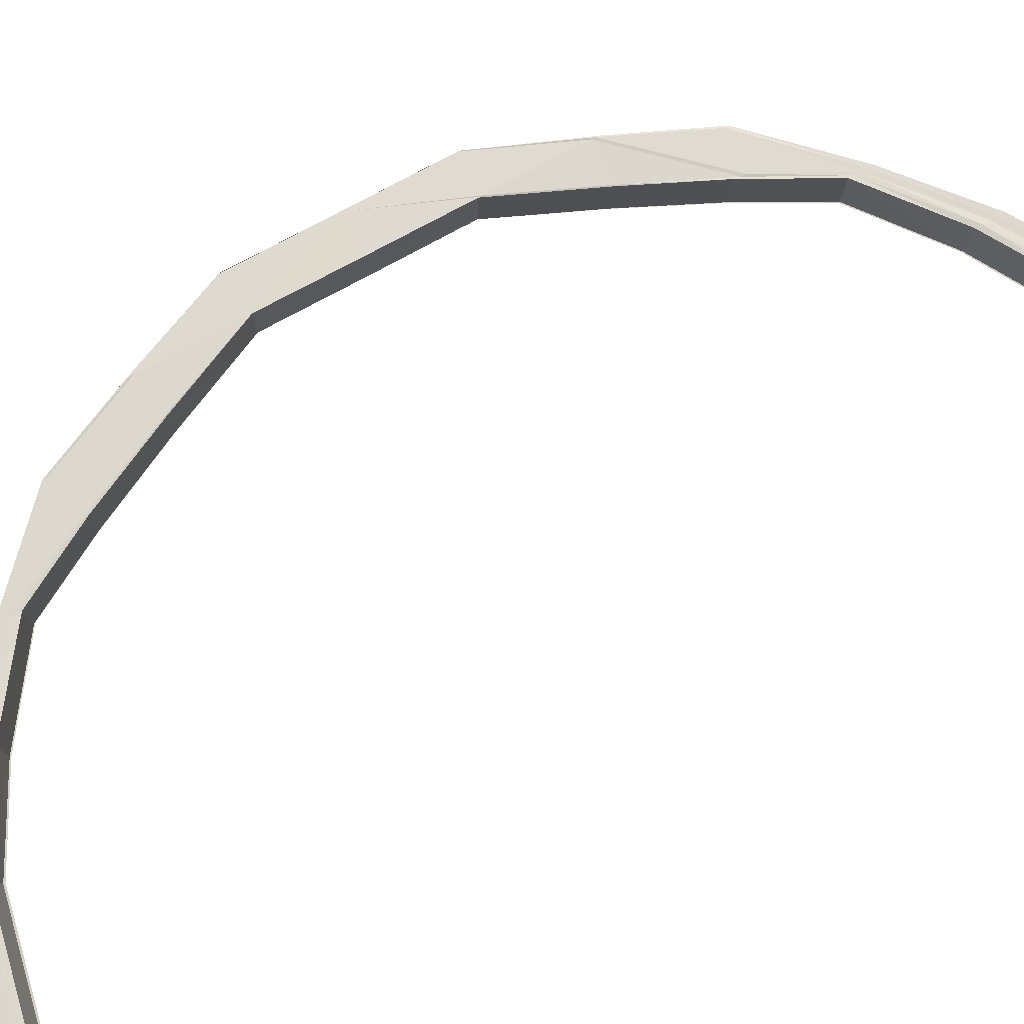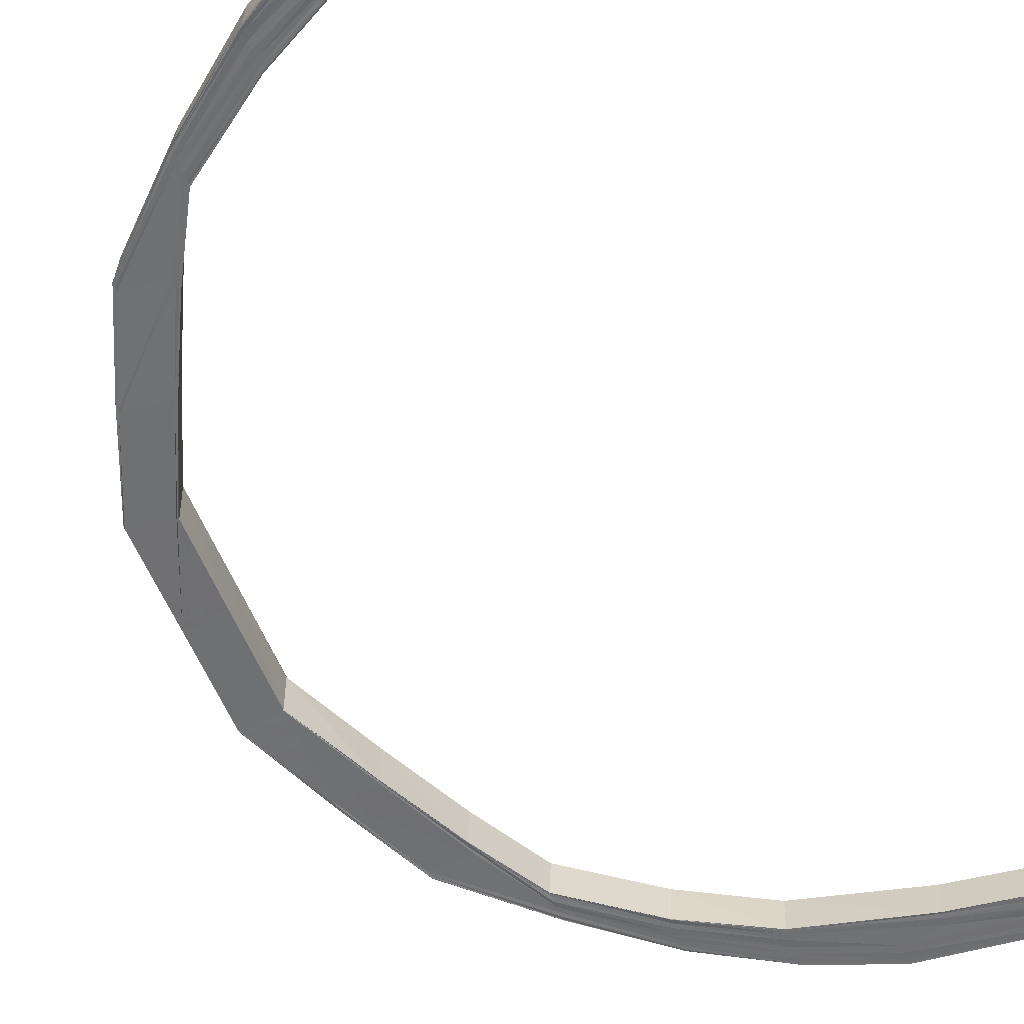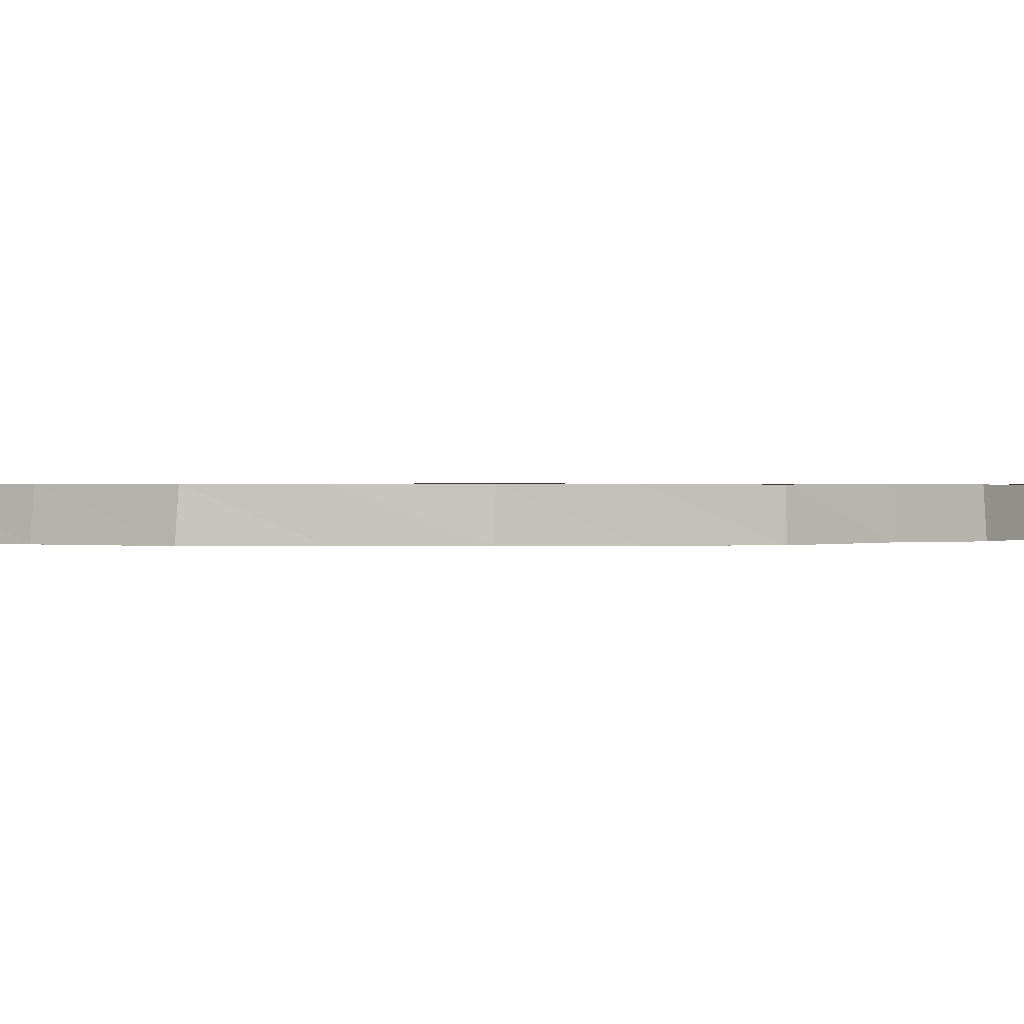
<metadata>
{"format":"obj","ext":"obj","renderer":"f3d","projection":"perspective","resolution":1024,"background":"white","views":[{"elev":72.0,"azim":60.8,"up":"+Y"},{"elev":-54.9,"azim":21.2,"up":"+Y"},{"elev":0.4,"azim":-108.9,"up":"+Y"}]}
</metadata>
<code>
o 11827
v 2205 1867 7.606
v 2204 1867 7.609
v 2205 1867 7.607
v 2204 1867 7.609
v 2205 1867 7.607
v 2204 1867 7.611
v 2204 1867 7.609
v 2204 1867 7.616
v 2204 1867 7.617
v 2204 1867 7.609
v 2204 1867 7.609
v 2204 1867 7.618
v 2204 1867 7.617
v 2204 1867 7.628
v 2204 1867 7.629
v 2204 1867 7.616
v 2204 1867 7.617
v 2204 1867 7.609
v 2204 1867 7.611
v 2205 1867 7.608
v 2204 1867 7.617
v 2204 1867 7.618
v 2204 1867 7.629
v 2204 1867 7.63
v 2204 1867 7.63
v 2204 1867 7.645
v 2204 1867 7.646
v 2204 1867 7.665
v 2204 1867 7.665
v 2204 1867 7.687
v 2204 1867 7.688
v 2204 1867 7.712
v 2204 1867 7.712
v 2204 1867 7.688
v 2204 1867 7.712
v 2204 1867 7.712
v 2204 1867 7.687
v 2204 1867 7.665
v 2204 1867 7.712
v 2204 1867 7.687
v 2204 1867 7.687
v 2204 1867 7.664
v 2204 1867 7.665
v 2204 1867 7.665
v 2204 1867 7.645
v 2204 1867 7.664
v 2204 1867 7.665
v 2204 1867 7.645
v 2204 1867 7.645
v 2204 1867 7.688
v 2204 1867 7.713
v 2204 1867 7.737
v 2204 1867 7.666
v 2204 1867 7.689
v 2204 1867 7.646
v 2204 1867 7.629
v 2204 1867 7.645
v 2204 1867 7.645
v 2204 1867 7.628
v 2204 1867 7.629
v 2204 1867 7.647
v 2204 1867 7.631
v 2204 1867 7.668
v 2204 1867 7.649
v 2204 1867 7.62
v 2204 1867 7.633
v 2204 1867 7.69
v 2204 1867 7.713
v 2204 1867 7.713
v 2204 1867 7.669
v 2204 1867 7.691
v 2204 1867 7.714
v 2204 1867 7.65
v 2204 1867 7.67
v 2204 1867 7.691
v 2204 1867 7.691
v 2204 1867 7.713
v 2204 1867 7.67
v 2204 1867 7.67
v 2204 1867 7.651
v 2204 1867 7.652
v 2204 1867 7.636
v 2204 1867 7.637
v 2204 1867 7.625
v 2204 1867 7.626
v 2204 1867 7.618
v 2204 1867 7.619
v 2205 1867 7.616
v 2205 1867 7.617
v 2205 1867 7.618
v 2204 1867 7.62
v 2204 1867 7.619
v 2205 1867 7.617
v 2204 1867 7.618
v 2204 1867 7.619
v 2204 1867 7.627
v 2204 1867 7.626
v 2204 1867 7.62
v 2204 1867 7.619
v 2204 1867 7.625
v 2204 1867 7.626
v 2204 1867 7.638
v 2204 1867 7.637
v 2204 1867 7.627
v 2204 1867 7.626
v 2204 1867 7.636
v 2204 1867 7.637
v 2204 1867 7.653
v 2204 1867 7.652
v 2204 1867 7.638
v 2204 1867 7.637
v 2204 1867 7.651
v 2204 1867 7.652
v 2204 1867 7.671
v 2204 1867 7.67
v 2204 1867 7.653
v 2204 1867 7.652
v 2204 1867 7.67
v 2204 1867 7.67
v 2204 1867 7.691
v 2204 1867 7.691
v 2204 1867 7.671
v 2204 1867 7.67
v 2204 1867 7.691
v 2204 1867 7.691
v 2204 1867 7.713
v 2204 1867 7.714
v 2204 1867 7.737
v 2204 1867 7.737
v 2204 1867 7.761
v 2204 1867 7.76
v 2204 1867 7.761
v 2204 1867 7.783
v 2204 1867 7.804
v 2204 1867 7.783
v 2204 1867 7.823
v 2204 1867 7.804
v 2204 1867 7.838
v 2204 1867 7.822
v 2204 1867 7.849
v 2204 1867 7.837
v 2204 1867 7.856
v 2204 1867 7.848
v 2205 1867 7.858
v 2204 1867 7.855
v 2205 1867 7.857
v 2204 1867 7.855
v 2205 1867 7.856
v 2204 1867 7.854
v 2204 1867 7.855
v 2204 1867 7.856
v 2204 1867 7.848
v 2204 1867 7.854
v 2204 1867 7.855
v 2204 1867 7.847
v 2204 1867 7.848
v 2204 1867 7.849
v 2204 1867 7.837
v 2204 1867 7.847
v 2204 1867 7.848
v 2204 1867 7.836
v 2204 1867 7.837
v 2204 1867 7.838
v 2204 1867 7.822
v 2204 1867 7.836
v 2204 1867 7.837
v 2204 1867 7.821
v 2204 1867 7.822
v 2204 1867 7.823
v 2204 1867 7.804
v 2204 1867 7.821
v 2204 1867 7.822
v 2204 1867 7.803
v 2204 1867 7.804
v 2204 1867 7.804
v 2204 1867 7.783
v 2204 1867 7.803
v 2204 1867 7.804
v 2204 1867 7.783
v 2204 1867 7.783
v 2204 1867 7.783
v 2204 1867 7.76
v 2204 1867 7.783
v 2204 1867 7.783
v 2204 1867 7.783
v 2204 1867 7.76
v 2204 1867 7.76
v 2204 1867 7.761
v 2204 1867 7.783
v 2204 1867 7.804
v 2204 1867 7.783
v 2204 1867 7.783
v 2204 1867 7.803
v 2204 1867 7.783
v 2204 1867 7.761
v 2204 1867 7.784
v 2204 1867 7.804
v 2204 1867 7.822
v 2204 1867 7.804
v 2204 1867 7.803
v 2204 1867 7.821
v 2204 1867 7.803
v 2204 1867 7.761
v 2204 1867 7.762
v 2204 1867 7.785
v 2204 1867 7.805
v 2204 1867 7.786
v 2204 1867 7.762
v 2204 1867 7.806
v 2204 1867 7.823
v 2204 1867 7.837
v 2204 1867 7.822
v 2204 1867 7.821
v 2204 1867 7.836
v 2204 1867 7.821
v 2204 1867 7.824
v 2204 1867 7.838
v 2204 1867 7.848
v 2204 1867 7.837
v 2204 1867 7.836
v 2204 1867 7.847
v 2204 1867 7.836
v 2204 1867 7.839
v 2204 1867 7.825
v 2204 1867 7.849
v 2204 1867 7.855
v 2204 1867 7.848
v 2204 1867 7.847
v 2204 1867 7.854
v 2204 1867 7.847
v 2204 1867 7.851
v 2204 1867 7.841
v 2204 1867 7.856
v 2205 1867 7.857
v 2204 1867 7.855
v 2204 1867 7.854
v 2205 1867 7.856
v 2204 1867 7.854
v 2205 1867 7.857
v 2205 1867 7.858
v 2204 1867 7.858
v 2205 1867 7.86
v 2204 1867 7.852
v 2204 1867 7.86
v 2205 1867 7.862
v 2205 1867 7.86
v 2205 1867 7.858
v 2204 1867 7.856
v 2205 1867 7.862
v 2204 1867 7.858
v 2204 1867 7.849
v 2205 1867 7.86
v 2205 1867 7.864
v 2204 1867 7.86
v 2205 1867 7.866
v 2205 1867 7.862
v 2204 1867 7.862
v 2205 1867 7.864
v 2204 1867 7.863
v 2205 1867 7.867
v 2204 1867 7.865
v 2204 1867 7.865
v 2205 1867 7.868
v 2204 1867 7.865
v 2205 1867 7.866
v 2204 1867 7.863
v 2204 1867 7.865
v 2204 1867 7.856
v 2204 1867 7.857
v 2204 1867 7.844
v 2204 1867 7.845
v 2204 1867 7.828
v 2204 1867 7.829
v 2204 1867 7.809
v 2204 1867 7.809
v 2204 1867 7.786
v 2204 1867 7.787
v 2204 1867 7.762
v 2204 1867 7.865
v 2204 1867 7.863
v 2204 1867 7.857
v 2204 1867 7.858
v 2204 1867 7.865
v 2204 1867 7.858
v 2204 1867 7.857
v 2204 1867 7.856
v 2204 1867 7.845
v 2204 1867 7.846
v 2204 1867 7.858
v 2204 1867 7.846
v 2204 1867 7.845
v 2204 1867 7.844
v 2204 1867 7.829
v 2204 1867 7.829
v 2204 1867 7.846
v 2204 1867 7.829
v 2204 1867 7.829
v 2204 1867 7.828
v 2204 1867 7.809
v 2204 1867 7.81
v 2204 1867 7.829
v 2204 1867 7.81
v 2204 1867 7.809
v 2204 1867 7.809
v 2204 1867 7.787
v 2204 1867 7.787
v 2204 1867 7.81
v 2204 1867 7.787
v 2204 1867 7.787
v 2204 1867 7.786
v 2204 1867 7.762
v 2204 1867 7.762
v 2204 1867 7.787
v 2204 1867 7.762
v 2204 1867 7.787
v 2204 1867 7.762
v 2204 1867 7.786
v 2204 1867 7.762
v 2204 1867 7.762
v 2204 1867 7.786
v 2204 1867 7.809
v 2204 1867 7.761
v 2204 1867 7.737
v 2204 1867 7.713
v 2204 1867 7.713
v 2204 1867 7.691
v 2204 1867 7.808
v 2204 1867 7.828
v 2204 1867 7.785
v 2204 1867 7.69
v 2204 1867 7.67
v 2204 1867 7.713
v 2204 1867 7.712
v 2204 1867 7.689
v 2204 1867 7.669
v 2204 1867 7.651
v 2204 1867 7.762
v 2204 1867 7.712
v 2204 1867 7.688
v 2204 1867 7.688
v 2204 1867 7.712
v 2204 1867 7.668
v 2204 1867 7.65
v 2204 1867 7.666
v 2204 1867 7.665
v 2204 1867 7.688
v 2204 1867 7.636
v 2204 1867 7.687
v 2204 1867 7.712
v 2204 1867 7.687
v 2204 1867 7.687
v 2204 1867 7.712
v 2204 1867 7.687
v 2204 1867 7.665
v 2204 1867 7.664
v 2204 1867 7.687
v 2204 1867 7.664
v 2204 1867 7.665
v 2204 1867 7.665
v 2204 1867 7.645
v 2204 1867 7.645
v 2204 1867 7.664
v 2204 1867 7.645
v 2204 1867 7.645
v 2204 1867 7.646
v 2204 1867 7.629
v 2204 1867 7.628
v 2204 1867 7.645
v 2204 1867 7.628
v 2204 1867 7.629
v 2204 1867 7.63
v 2204 1867 7.617
v 2204 1867 7.616
v 2204 1867 7.628
v 2204 1867 7.616
v 2204 1867 7.617
v 2204 1867 7.618
v 2204 1867 7.609
v 2204 1867 7.609
v 2204 1867 7.616
v 2204 1867 7.609
v 2204 1867 7.609
v 2204 1867 7.611
v 2204 1867 7.609
v 2205 1867 7.606
v 2205 1867 7.607
v 2205 1867 7.608
v 2205 1867 7.606
v 2204 1867 7.612
v 2205 1867 7.61
v 2204 1867 7.62
v 2205 1867 7.61
v 2205 1867 7.612
v 2205 1867 7.608
v 2204 1867 7.611
v 2204 1867 7.618
v 2204 1867 7.63
v 2204 1867 7.614
v 2205 1867 7.612
v 2205 1867 7.614
v 2204 1867 7.616
v 2205 1867 7.616
v 2205 1867 7.614
v 2204 1867 7.618
v 2205 1867 7.616
v 2204 1867 7.622
v 2204 1867 7.631
v 2204 1867 7.646
v 2204 1867 7.647
v 2204 1867 7.633
v 2204 1867 7.623
v 2204 1867 7.625
v 2204 1867 7.635
v 2204 1867 7.649
v 2205 1867 7.617
v 2204 1867 7.619
v 2205 1867 7.618
v 2204 1867 7.62
v 2205 1867 7.618
v 2205 1867 7.617
v 2205 1867 7.616
v 2204 1867 7.618
v 2204 1867 7.626
v 2205 1867 7.614
v 2204 1867 7.619
v 2204 1867 7.62
v 2204 1867 7.627
v 2204 1867 7.62
v 2204 1867 7.616
v 2205 1867 7.612
v 2205 1867 7.616
v 2205 1867 7.614
v 2205 1867 7.612
v 2205 1867 7.61
v 2205 1867 7.608
v 2205 1867 7.607
v 2204 1867 7.614
v 2205 1867 7.61
v 2204 1867 7.625
v 2204 1867 7.637
v 2204 1867 7.626
v 2204 1867 7.627
v 2204 1867 7.638
v 2204 1867 7.627
v 2204 1867 7.623
v 2204 1867 7.636
v 2204 1867 7.652
v 2204 1867 7.637
v 2204 1867 7.638
v 2204 1867 7.653
v 2204 1867 7.638
v 2204 1867 7.635
v 2204 1867 7.622
v 2204 1867 7.651
v 2204 1867 7.67
v 2204 1867 7.652
v 2204 1867 7.653
v 2204 1867 7.671
v 2204 1867 7.653
v 2204 1867 7.691
v 2204 1867 7.67
v 2204 1867 7.671
v 2204 1867 7.691
v 2204 1867 7.671
v 2204 1867 7.714
v 2204 1867 7.691
v 2204 1867 7.691
v 2204 1867 7.714
v 2204 1867 7.691
v 2204 1867 7.612
v 2205 1867 7.608
v 2205 1867 7.607
v 2204 1867 7.784
v 2204 1867 7.761
v 2204 1867 7.783
v 2204 1867 7.761
v 2204 1867 7.806
v 2204 1867 7.805
v 2204 1867 7.804
v 2204 1867 7.827
v 2204 1867 7.825
v 2204 1867 7.844
v 2204 1867 7.824
v 2204 1867 7.823
v 2204 1867 7.843
v 2204 1867 7.856
v 2204 1867 7.841
v 2204 1867 7.854
v 2204 1867 7.839
v 2204 1867 7.838
v 2204 1867 7.852
v 2204 1867 7.851
v 2204 1867 7.786
v 2204 1867 7.808
v 2204 1867 7.827
v 2204 1867 7.809
v 2204 1867 7.787
v 2204 1867 7.809
v 2204 1867 7.81
v 2204 1867 7.809
v 2204 1867 7.787
v 2204 1867 7.787
v 2204 1867 7.829
v 2204 1867 7.829
v 2204 1867 7.81
v 2204 1867 7.809
v 2204 1867 7.828
v 2204 1867 7.829
v 2204 1867 7.846
v 2204 1867 7.845
v 2204 1867 7.829
v 2204 1867 7.829
v 2204 1867 7.843
v 2204 1867 7.844
v 2204 1867 7.845
v 2204 1867 7.858
v 2204 1867 7.857
v 2204 1867 7.846
v 2204 1867 7.845
v 2204 1867 7.854
v 2204 1867 7.856
v 2204 1867 7.857
v 2204 1867 7.865
v 2204 1867 7.865
v 2204 1867 7.858
v 2204 1867 7.857
v 2204 1867 7.862
v 2205 1867 7.864
v 2204 1867 7.863
v 2205 1867 7.866
v 2204 1867 7.865
v 2205 1867 7.867
v 2205 1867 7.868
v 2205 1867 7.867
v 2204 1867 7.865
v 2204 1867 7.865
f 1 2 3
f 2 4 5
f 6 7 5
f 8 9 7
f 10 8 11
f 12 13 7
f 14 15 13
f 16 14 17
f 6 12 18
f 18 19 20
f 21 22 19
f 23 24 22
f 12 25 21
f 26 27 24
f 28 29 27
f 30 31 29
f 32 33 31
f 34 35 30
f 35 36 37
f 34 37 38
f 39 35 34
f 40 41 38
f 42 40 43
f 44 34 28
f 44 38 45
f 46 47 45
f 48 46 49
f 50 34 44
f 50 39 34
f 51 39 50
f 51 52 39
f 53 50 44
f 54 50 53
f 53 44 55
f 55 44 26
f 55 45 56
f 57 58 56
f 59 57 60
f 25 56 13
f 25 55 23
f 61 55 25
f 61 53 55
f 62 61 25
f 62 25 12
f 63 53 61
f 63 54 53
f 64 61 62
f 64 63 61
f 65 62 12
f 65 12 6
f 66 64 62
f 66 62 65
f 67 54 63
f 67 68 54
f 69 68 67
f 70 67 63
f 70 63 64
f 71 69 67
f 71 67 70
f 72 69 71
f 73 70 64
f 73 64 66
f 74 71 70
f 74 70 73
f 75 71 74
f 76 77 75
f 78 76 79
f 80 78 81
f 82 80 83
f 84 82 85
f 86 84 87
f 88 86 89
f 90 91 89
f 91 92 93
f 94 95 93
f 96 97 95
f 98 96 99
f 100 101 95
f 102 103 101
f 104 102 105
f 106 107 101
f 108 109 107
f 110 108 111
f 112 113 107
f 114 115 113
f 116 114 117
f 118 119 113
f 120 121 119
f 122 120 123
f 124 125 119
f 126 127 125
f 126 128 72
f 128 129 72
f 128 130 129
f 130 131 129
f 132 133 131
f 133 134 135
f 134 136 137
f 136 138 139
f 138 140 141
f 140 142 143
f 142 144 145
f 144 146 147
f 148 146 147
f 149 148 150
f 151 147 152
f 153 154 152
f 155 153 156
f 157 152 158
f 159 160 158
f 161 159 162
f 163 158 164
f 165 166 164
f 167 165 168
f 169 164 170
f 171 172 170
f 173 171 174
f 175 170 176
f 177 178 176
f 179 177 180
f 181 176 182
f 183 184 182
f 185 183 186
f 187 185 188
f 135 189 188
f 185 190 189
f 191 190 192
f 190 193 194
f 188 189 195
f 189 196 195
f 137 197 189
f 189 197 196
f 190 198 197
f 199 198 200
f 198 201 202
f 195 196 203
f 195 203 52
f 129 195 52
f 129 52 51
f 203 204 52
f 196 205 203
f 203 205 204
f 196 206 205
f 197 206 196
f 205 207 204
f 204 207 208
f 206 209 205
f 205 209 207
f 197 210 206
f 139 210 197
f 198 211 210
f 212 211 213
f 211 214 215
f 210 216 206
f 206 216 209
f 210 217 216
f 141 217 210
f 211 218 217
f 219 218 220
f 218 221 222
f 217 223 216
f 216 224 209
f 216 223 224
f 217 225 223
f 143 225 217
f 218 226 225
f 227 226 228
f 226 229 230
f 225 231 223
f 223 232 224
f 223 231 232
f 225 233 231
f 145 233 225
f 226 234 233
f 235 234 236
f 234 237 238
f 239 240 233
f 233 240 241
f 233 241 231
f 240 242 241
f 231 241 243
f 231 243 232
f 241 242 244
f 241 244 243
f 242 245 244
f 144 234 245
f 246 144 245
f 246 247 248
f 249 246 245
f 249 246 250
f 250 248 251
f 250 252 151
f 253 249 245
f 253 249 254
f 255 253 245
f 254 256 250
f 255 253 257
f 257 258 254
f 259 255 257
f 260 255 245
f 261 260 262
f 260 263 264
f 260 265 266
f 267 266 268
f 269 268 270
f 271 270 272
f 273 272 274
f 275 274 276
f 277 276 278
f 279 260 280
f 281 279 282
f 279 283 284
f 285 279 286
f 287 285 288
f 285 289 290
f 291 285 292
f 293 291 294
f 291 295 296
f 297 291 298
f 299 297 300
f 297 301 302
f 303 297 304
f 305 303 306
f 303 307 308
f 309 303 310
f 311 309 312
f 309 313 314
f 313 315 316
f 310 317 318
f 319 320 318
f 320 321 317
f 318 317 322
f 318 322 323
f 323 322 128
f 323 128 324
f 324 325 326
f 304 327 317
f 321 328 327
f 317 327 329
f 330 326 331
f 330 324 124
f 332 324 330
f 332 323 324
f 333 323 332
f 334 332 330
f 333 332 334
f 334 330 335
f 335 330 118
f 335 331 336
f 337 312 323
f 52 337 323
f 52 323 338
f 32 52 338
f 338 333 339
f 339 333 334
f 340 341 339
f 342 334 335
f 339 334 342
f 342 335 343
f 343 335 112
f 344 339 342
f 345 340 344
f 346 339 344
f 343 336 347
f 348 349 346
f 350 349 351
f 351 352 353
f 354 348 355
f 348 356 357
f 358 348 359
f 360 358 361
f 358 362 363
f 364 358 365
f 366 364 367
f 364 368 369
f 370 364 371
f 372 370 373
f 370 374 375
f 376 370 377
f 378 376 379
f 376 380 381
f 382 376 383
f 382 384 385
f 386 382 387
f 386 382 388
f 383 389 390
f 377 391 389
f 392 389 393
f 394 395 392
f 395 396 389
f 396 397 391
f 389 391 398
f 389 398 399
f 393 398 400
f 400 401 402
f 398 401 403
f 401 404 405
f 391 406 398
f 398 406 401
f 391 407 406
f 371 407 391
f 397 408 407
f 408 345 409
f 365 409 407
f 407 410 406
f 407 409 410
f 406 411 401
f 406 410 411
f 401 411 94
f 411 412 404
f 410 413 411
f 413 347 412
f 411 413 100
f 410 414 413
f 409 414 410
f 414 343 413
f 413 343 106
f 414 342 343
f 344 342 414
f 409 344 414
f 359 344 409
f 415 416 417
f 416 418 419
f 420 416 421
f 87 422 421
f 416 423 422
f 421 422 424
f 425 423 426
f 423 427 428
f 422 429 424
f 424 429 430
f 431 420 430
f 432 431 430
f 433 432 430
f 434 433 430
f 435 434 430
f 436 435 430
f 429 437 430
f 430 437 438
f 422 439 429
f 85 439 422
f 423 440 439
f 441 440 442
f 440 443 444
f 439 445 429
f 429 445 437
f 439 446 445
f 83 446 439
f 440 447 446
f 448 447 449
f 447 450 451
f 446 452 445
f 445 453 437
f 445 452 453
f 446 454 452
f 81 454 446
f 447 455 454
f 456 455 457
f 455 458 459
f 454 73 452
f 452 73 66
f 452 66 453
f 454 74 73
f 79 74 454
f 455 460 74
f 453 66 65
f 461 460 462
f 460 463 464
f 460 465 71
f 466 465 467
f 467 468 469
f 453 65 470
f 437 453 470
f 437 470 438
f 470 65 6
f 438 470 471
f 470 6 471
f 471 6 472
f 329 473 474
f 474 473 130
f 473 475 476
f 329 477 473
f 327 477 329
f 477 478 473
f 473 478 181
f 478 479 475
f 327 480 477
f 298 480 327
f 477 481 478
f 480 481 477
f 328 482 480
f 481 483 478
f 478 483 175
f 483 484 479
f 480 485 481
f 292 485 480
f 482 486 485
f 485 487 481
f 481 487 483
f 485 488 487
f 486 259 488
f 286 488 485
f 487 489 483
f 483 489 169
f 489 490 484
f 487 491 489
f 488 491 487
f 488 257 491
f 280 257 488
f 257 254 491
f 491 492 489
f 491 254 492
f 489 492 163
f 492 251 490
f 254 250 492
f 492 250 157
f 207 493 208
f 208 493 337
f 207 494 493
f 209 494 207
f 209 224 494
f 224 495 494
f 224 232 495
f 494 496 493
f 494 495 496
f 493 496 277
f 493 497 316
f 496 498 497
f 499 500 497
f 501 499 502
f 503 504 498
f 505 503 506
f 495 507 496
f 496 507 275
f 507 508 498
f 509 510 508
f 511 509 512
f 495 513 507
f 232 513 495
f 232 243 513
f 513 514 507
f 507 514 273
f 514 515 508
f 516 517 515
f 518 516 519
f 243 520 513
f 513 520 514
f 243 244 520
f 520 521 514
f 514 521 271
f 521 522 515
f 523 524 522
f 525 523 526
f 244 527 520
f 520 527 521
f 244 245 527
f 245 528 527
f 527 529 521
f 527 528 529
f 521 529 269
f 528 530 529
f 529 530 267
f 529 531 522
f 530 532 531
f 533 534 531
f 535 533 536

</code>
